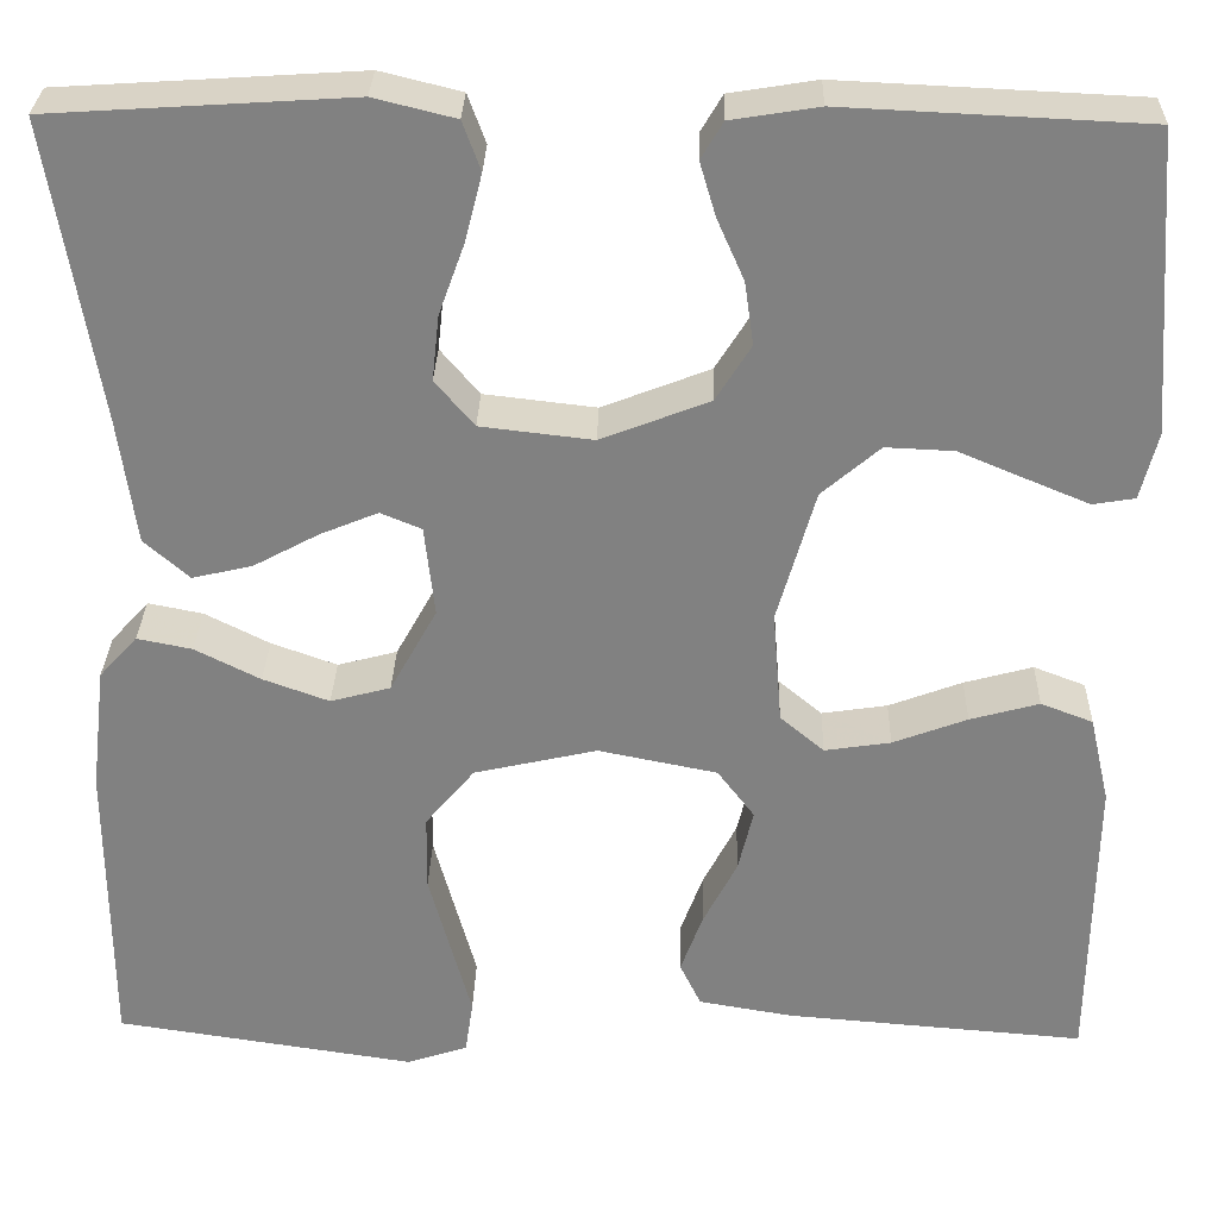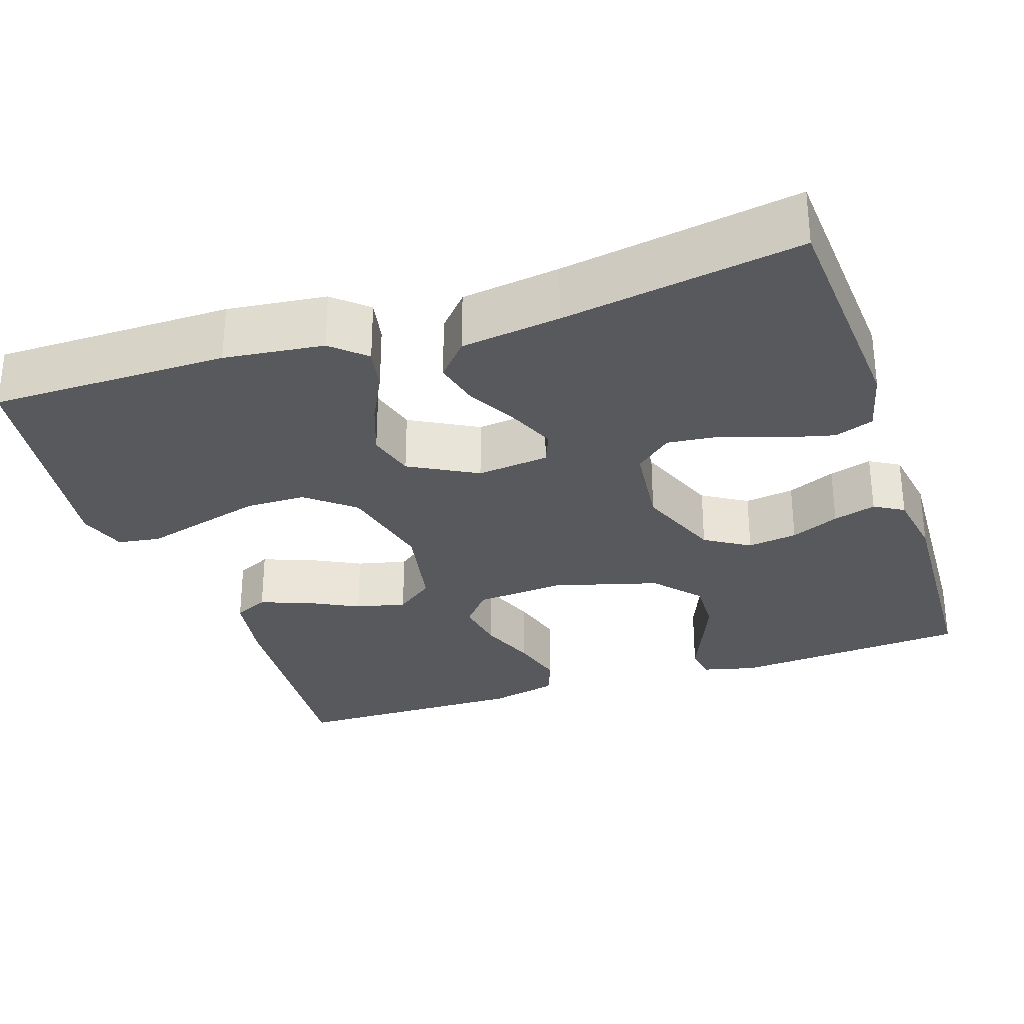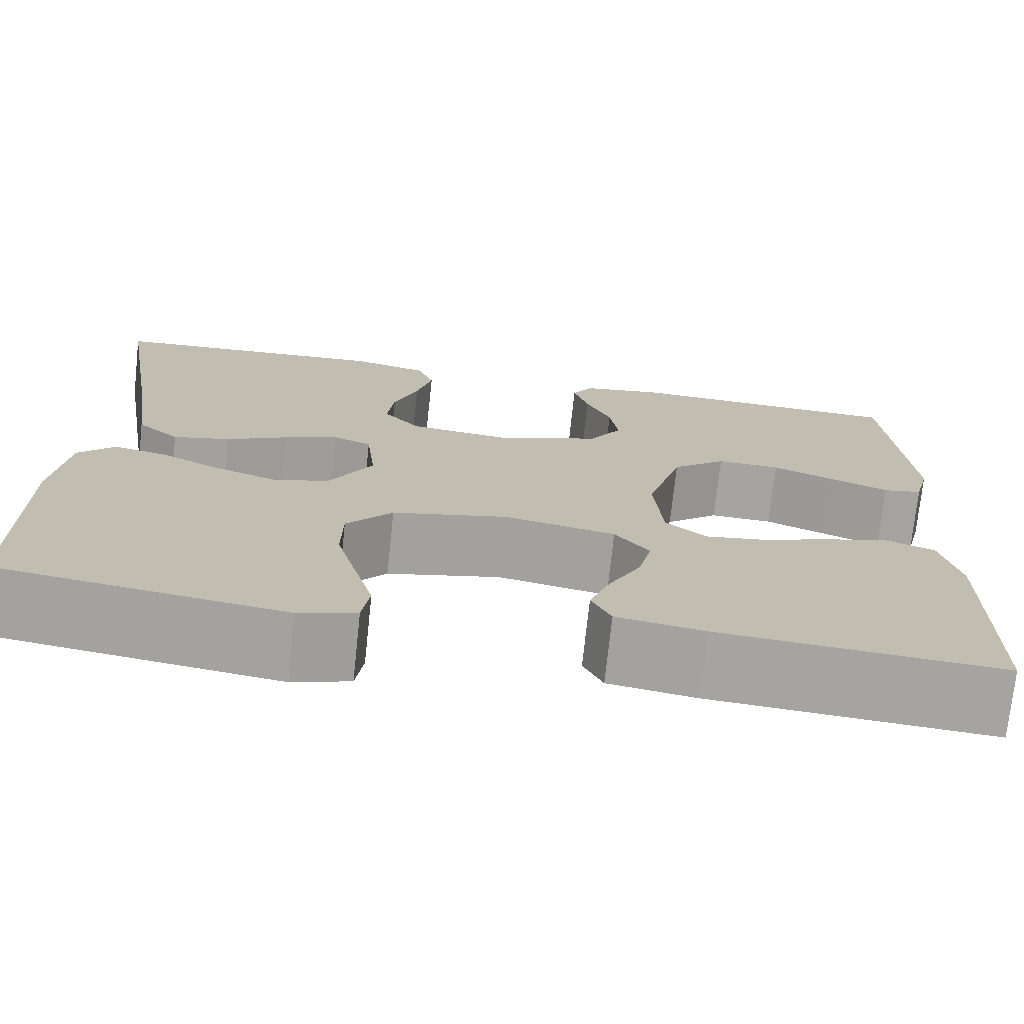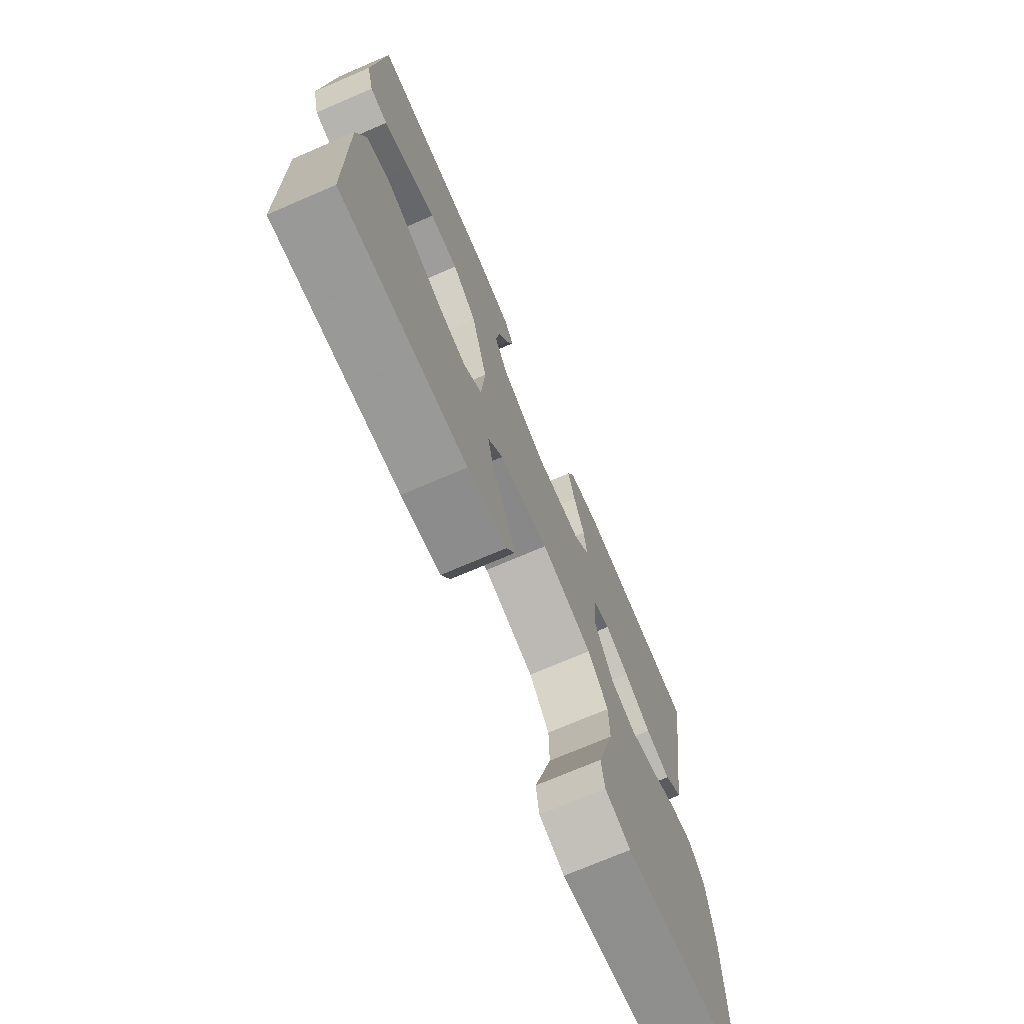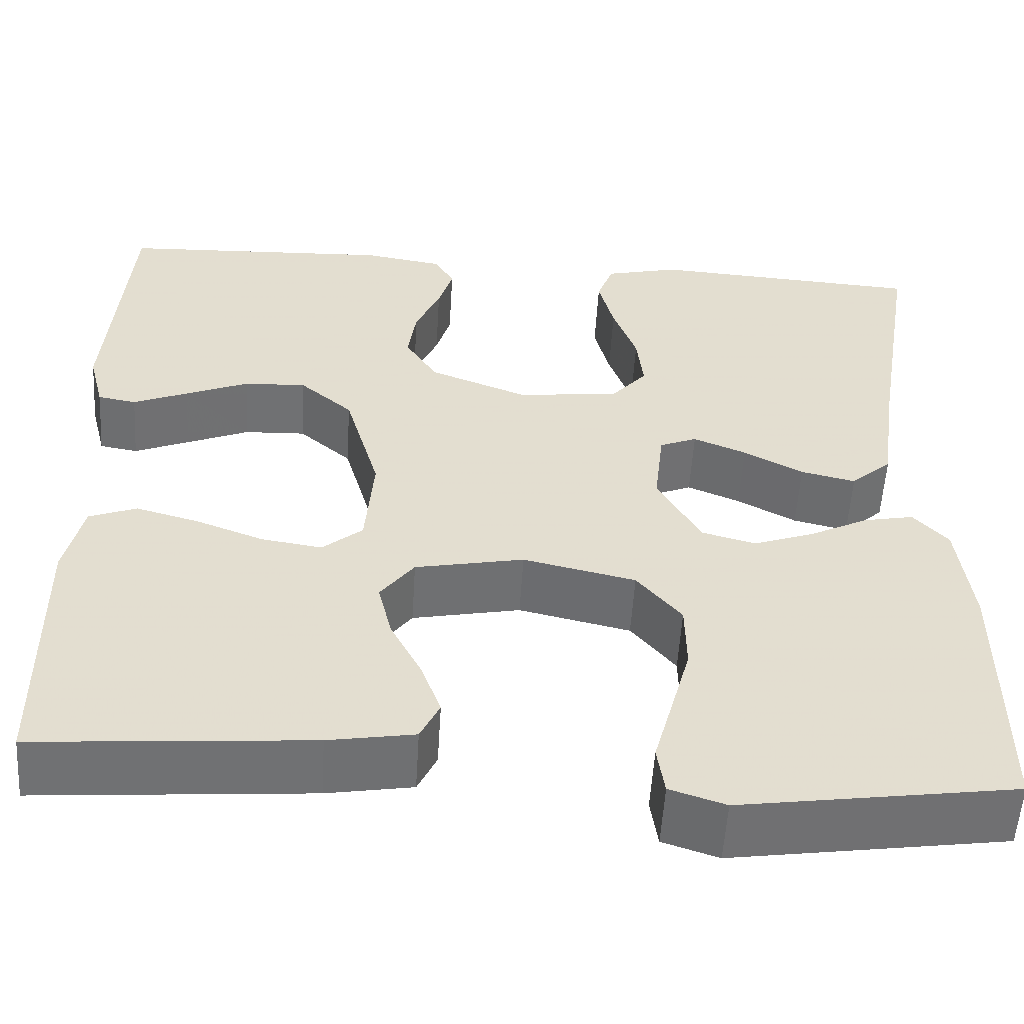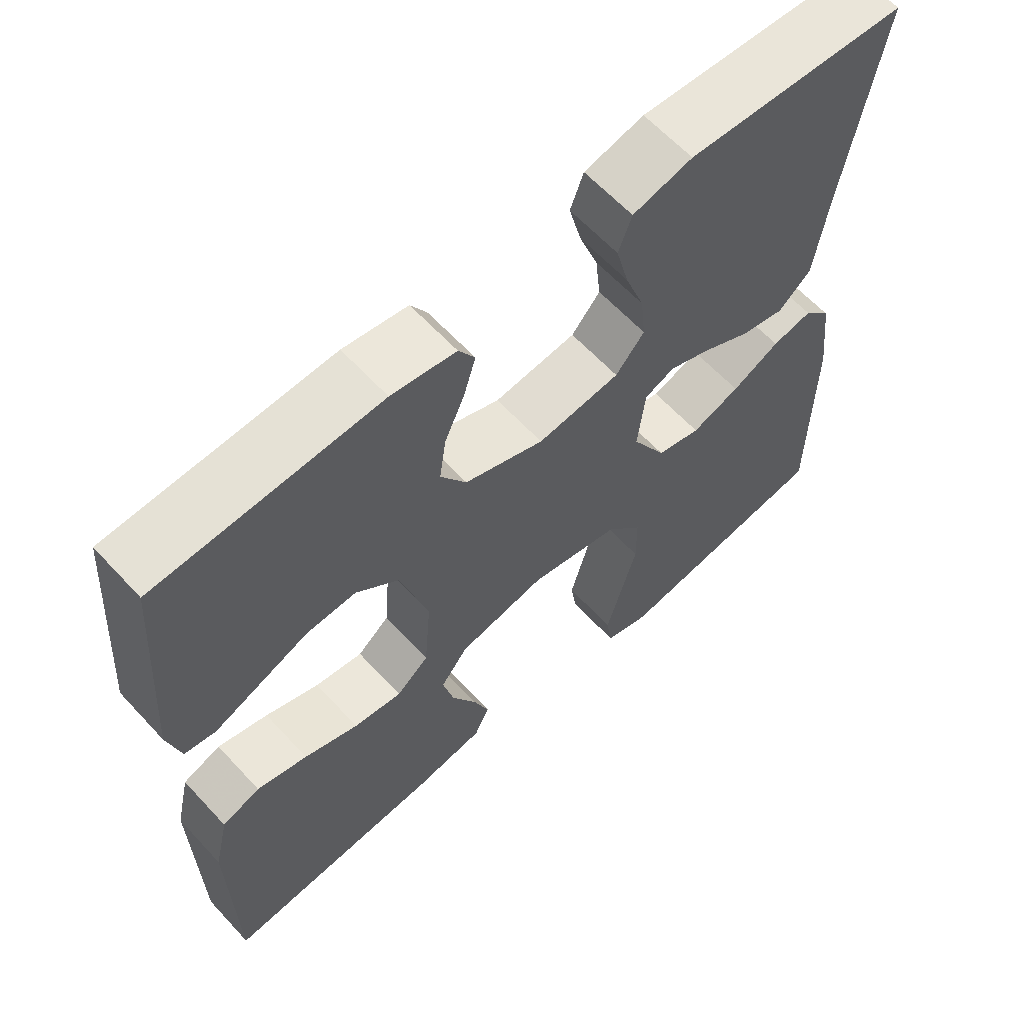
<metadata>
{"format":"obj","ext":"obj","renderer":"f3d","projection":"perspective","resolution":1024,"background":"white","views":[{"elev":29.5,"azim":1.5,"up":"+Z"},{"elev":-29.8,"azim":-71.4,"up":"+Y"},{"elev":-73.6,"azim":-6.1,"up":"+Z"},{"elev":-72.8,"azim":113.2,"up":"+Z"},{"elev":-55.1,"azim":176.5,"up":"+Z"},{"elev":62.3,"azim":137.4,"up":"+Z"}]}
</metadata>
<code>
v -0.5 0.07 -0.5
v -0.501 0.07 -0.2
v -0.486 0.07 -0.075
v -0.448 0.07 -0.033
v -0.393 0.07 -0.044
v -0.328 0.07 -0.077
v -0.262 0.07 -0.101
v -0.202 0.07 -0.085
v -0.155 0.07 0
v -0.165 0.07 0.091
v -0.206 0.07 0.108
v -0.264 0.07 0.084
v -0.329 0.07 0.049
v -0.389 0.07 0.035
v -0.434 0.07 0.075
v -0.451 0.07 0.2
v -0.5 0.07 0.5
v -0.2 0.07 0.519
v -0.119 0.07 0.499
v -0.101 0.07 0.45
v -0.118 0.07 0.383
v -0.144 0.07 0.311
v -0.151 0.07 0.246
v -0.112 0.07 0.2
v 0 0.07 0.187
v 0.108 0.07 0.229
v 0.143 0.07 0.285
v 0.134 0.07 0.348
v 0.107 0.07 0.409
v 0.091 0.07 0.463
v 0.113 0.07 0.5
v 0.2 0.07 0.514
v 0.5 0.07 0.5
v 0.522 0.07 0.2
v 0.505 0.07 0.133
v 0.463 0.07 0.126
v 0.403 0.07 0.151
v 0.334 0.07 0.18
v 0.266 0.07 0.183
v 0.208 0.07 0.133
v 0.17 0.07 0
v 0.179 0.07 -0.113
v 0.223 0.07 -0.15
v 0.289 0.07 -0.14
v 0.363 0.07 -0.112
v 0.432 0.07 -0.093
v 0.484 0.07 -0.113
v 0.504 0.07 -0.2
v 0.5 0.07 -0.5
v 0.2 0.07 -0.476
v 0.106 0.07 -0.46
v 0.085 0.07 -0.416
v 0.107 0.07 -0.356
v 0.141 0.07 -0.29
v 0.156 0.07 -0.227
v 0.119 0.07 -0.178
v 0 0.07 -0.154
v -0.123 0.07 -0.182
v -0.172 0.07 -0.241
v -0.173 0.07 -0.317
v -0.151 0.07 -0.398
v -0.131 0.07 -0.471
v -0.139 0.07 -0.525
v -0.2 0.07 -0.545
v -0.5 0 -0.5
v -0.501 0 -0.2
v -0.486 0 -0.075
v -0.448 0 -0.033
v -0.393 0 -0.044
v -0.328 0 -0.077
v -0.262 0 -0.101
v -0.202 0 -0.085
v -0.155 0 0
v -0.165 0 0.091
v -0.206 0 0.108
v -0.264 0 0.084
v -0.329 0 0.049
v -0.389 0 0.035
v -0.434 0 0.075
v -0.451 0 0.2
v -0.5 0 0.5
v -0.2 0 0.519
v -0.119 0 0.499
v -0.101 0 0.45
v -0.118 0 0.383
v -0.144 0 0.311
v -0.151 0 0.246
v -0.112 0 0.2
v 0 0 0.187
v 0.108 0 0.229
v 0.143 0 0.285
v 0.134 0 0.348
v 0.107 0 0.409
v 0.091 0 0.463
v 0.113 0 0.5
v 0.2 0 0.514
v 0.5 0 0.5
v 0.522 0 0.2
v 0.505 0 0.133
v 0.463 0 0.126
v 0.403 0 0.151
v 0.334 0 0.18
v 0.266 0 0.183
v 0.208 0 0.133
v 0.17 0 0
v 0.179 0 -0.113
v 0.223 0 -0.15
v 0.289 0 -0.14
v 0.363 0 -0.112
v 0.432 0 -0.093
v 0.484 0 -0.113
v 0.504 0 -0.2
v 0.5 0 -0.5
v 0.2 0 -0.476
v 0.106 0 -0.46
v 0.085 0 -0.416
v 0.107 0 -0.356
v 0.141 0 -0.29
v 0.156 0 -0.227
v 0.119 0 -0.178
v 0 0 -0.154
v -0.123 0 -0.182
v -0.172 0 -0.241
v -0.173 0 -0.317
v -0.151 0 -0.398
v -0.131 0 -0.471
v -0.139 0 -0.525
v -0.2 0 -0.545
f 61 62 63 64
f 60 61 64 1
f 59 60 1 2
f 58 59 2 3
f 57 58 3
f 51 52 53 54
f 51 54 55
f 50 51 55
f 49 50 55
f 48 49 55 56
f 44 45 46 47
f 43 44 47 48
f 35 36 37 38
f 33 34 35 38
f 33 38 39
f 32 33 39 40
f 28 29 30 31
f 27 28 31 32
f 19 20 21 22
f 17 18 19 22
f 16 17 22 23
f 15 16 23 24
f 12 13 14 15
f 11 12 15 24
f 3 4 5 6
f 3 6 7
f 57 3 7
f 43 48 56 57
f 42 43 57 7
f 41 42 7 8
f 27 32 40 41
f 26 27 41
f 25 26 41 8
f 10 11 24 25
f 9 10 25
f 8 9 25
f 128 127 126 125
f 65 128 125 124
f 66 65 124 123
f 67 66 123 122
f 67 122 121
f 118 117 116 115
f 119 118 115
f 119 115 114
f 119 114 113
f 120 119 113 112
f 111 110 109 108
f 112 111 108 107
f 102 101 100 99
f 102 99 98 97
f 103 102 97
f 104 103 97 96
f 95 94 93 92
f 96 95 92 91
f 86 85 84 83
f 86 83 82 81
f 87 86 81 80
f 88 87 80 79
f 79 78 77 76
f 88 79 76 75
f 70 69 68 67
f 71 70 67
f 71 67 121
f 121 120 112 107
f 71 121 107 106
f 72 71 106 105
f 105 104 96 91
f 105 91 90
f 72 105 90 89
f 89 88 75 74
f 89 74 73
f 89 73 72
f 1 65 66 2
f 2 66 67 3
f 3 67 68 4
f 4 68 69 5
f 5 69 70 6
f 6 70 71 7
f 7 71 72 8
f 8 72 73 9
f 9 73 74 10
f 10 74 75 11
f 11 75 76 12
f 12 76 77 13
f 13 77 78 14
f 14 78 79 15
f 15 79 80 16
f 16 80 81 17
f 17 81 82 18
f 18 82 83 19
f 19 83 84 20
f 20 84 85 21
f 21 85 86 22
f 22 86 87 23
f 23 87 88 24
f 24 88 89 25
f 25 89 90 26
f 26 90 91 27
f 27 91 92 28
f 28 92 93 29
f 29 93 94 30
f 30 94 95 31
f 31 95 96 32
f 32 96 97 33
f 33 97 98 34
f 34 98 99 35
f 35 99 100 36
f 36 100 101 37
f 37 101 102 38
f 38 102 103 39
f 39 103 104 40
f 40 104 105 41
f 41 105 106 42
f 42 106 107 43
f 43 107 108 44
f 44 108 109 45
f 45 109 110 46
f 46 110 111 47
f 47 111 112 48
f 48 112 113 49
f 49 113 114 50
f 50 114 115 51
f 51 115 116 52
f 52 116 117 53
f 53 117 118 54
f 54 118 119 55
f 55 119 120 56
f 56 120 121 57
f 57 121 122 58
f 58 122 123 59
f 59 123 124 60
f 60 124 125 61
f 61 125 126 62
f 62 126 127 63
f 63 127 128 64
f 64 128 65 1

</code>
